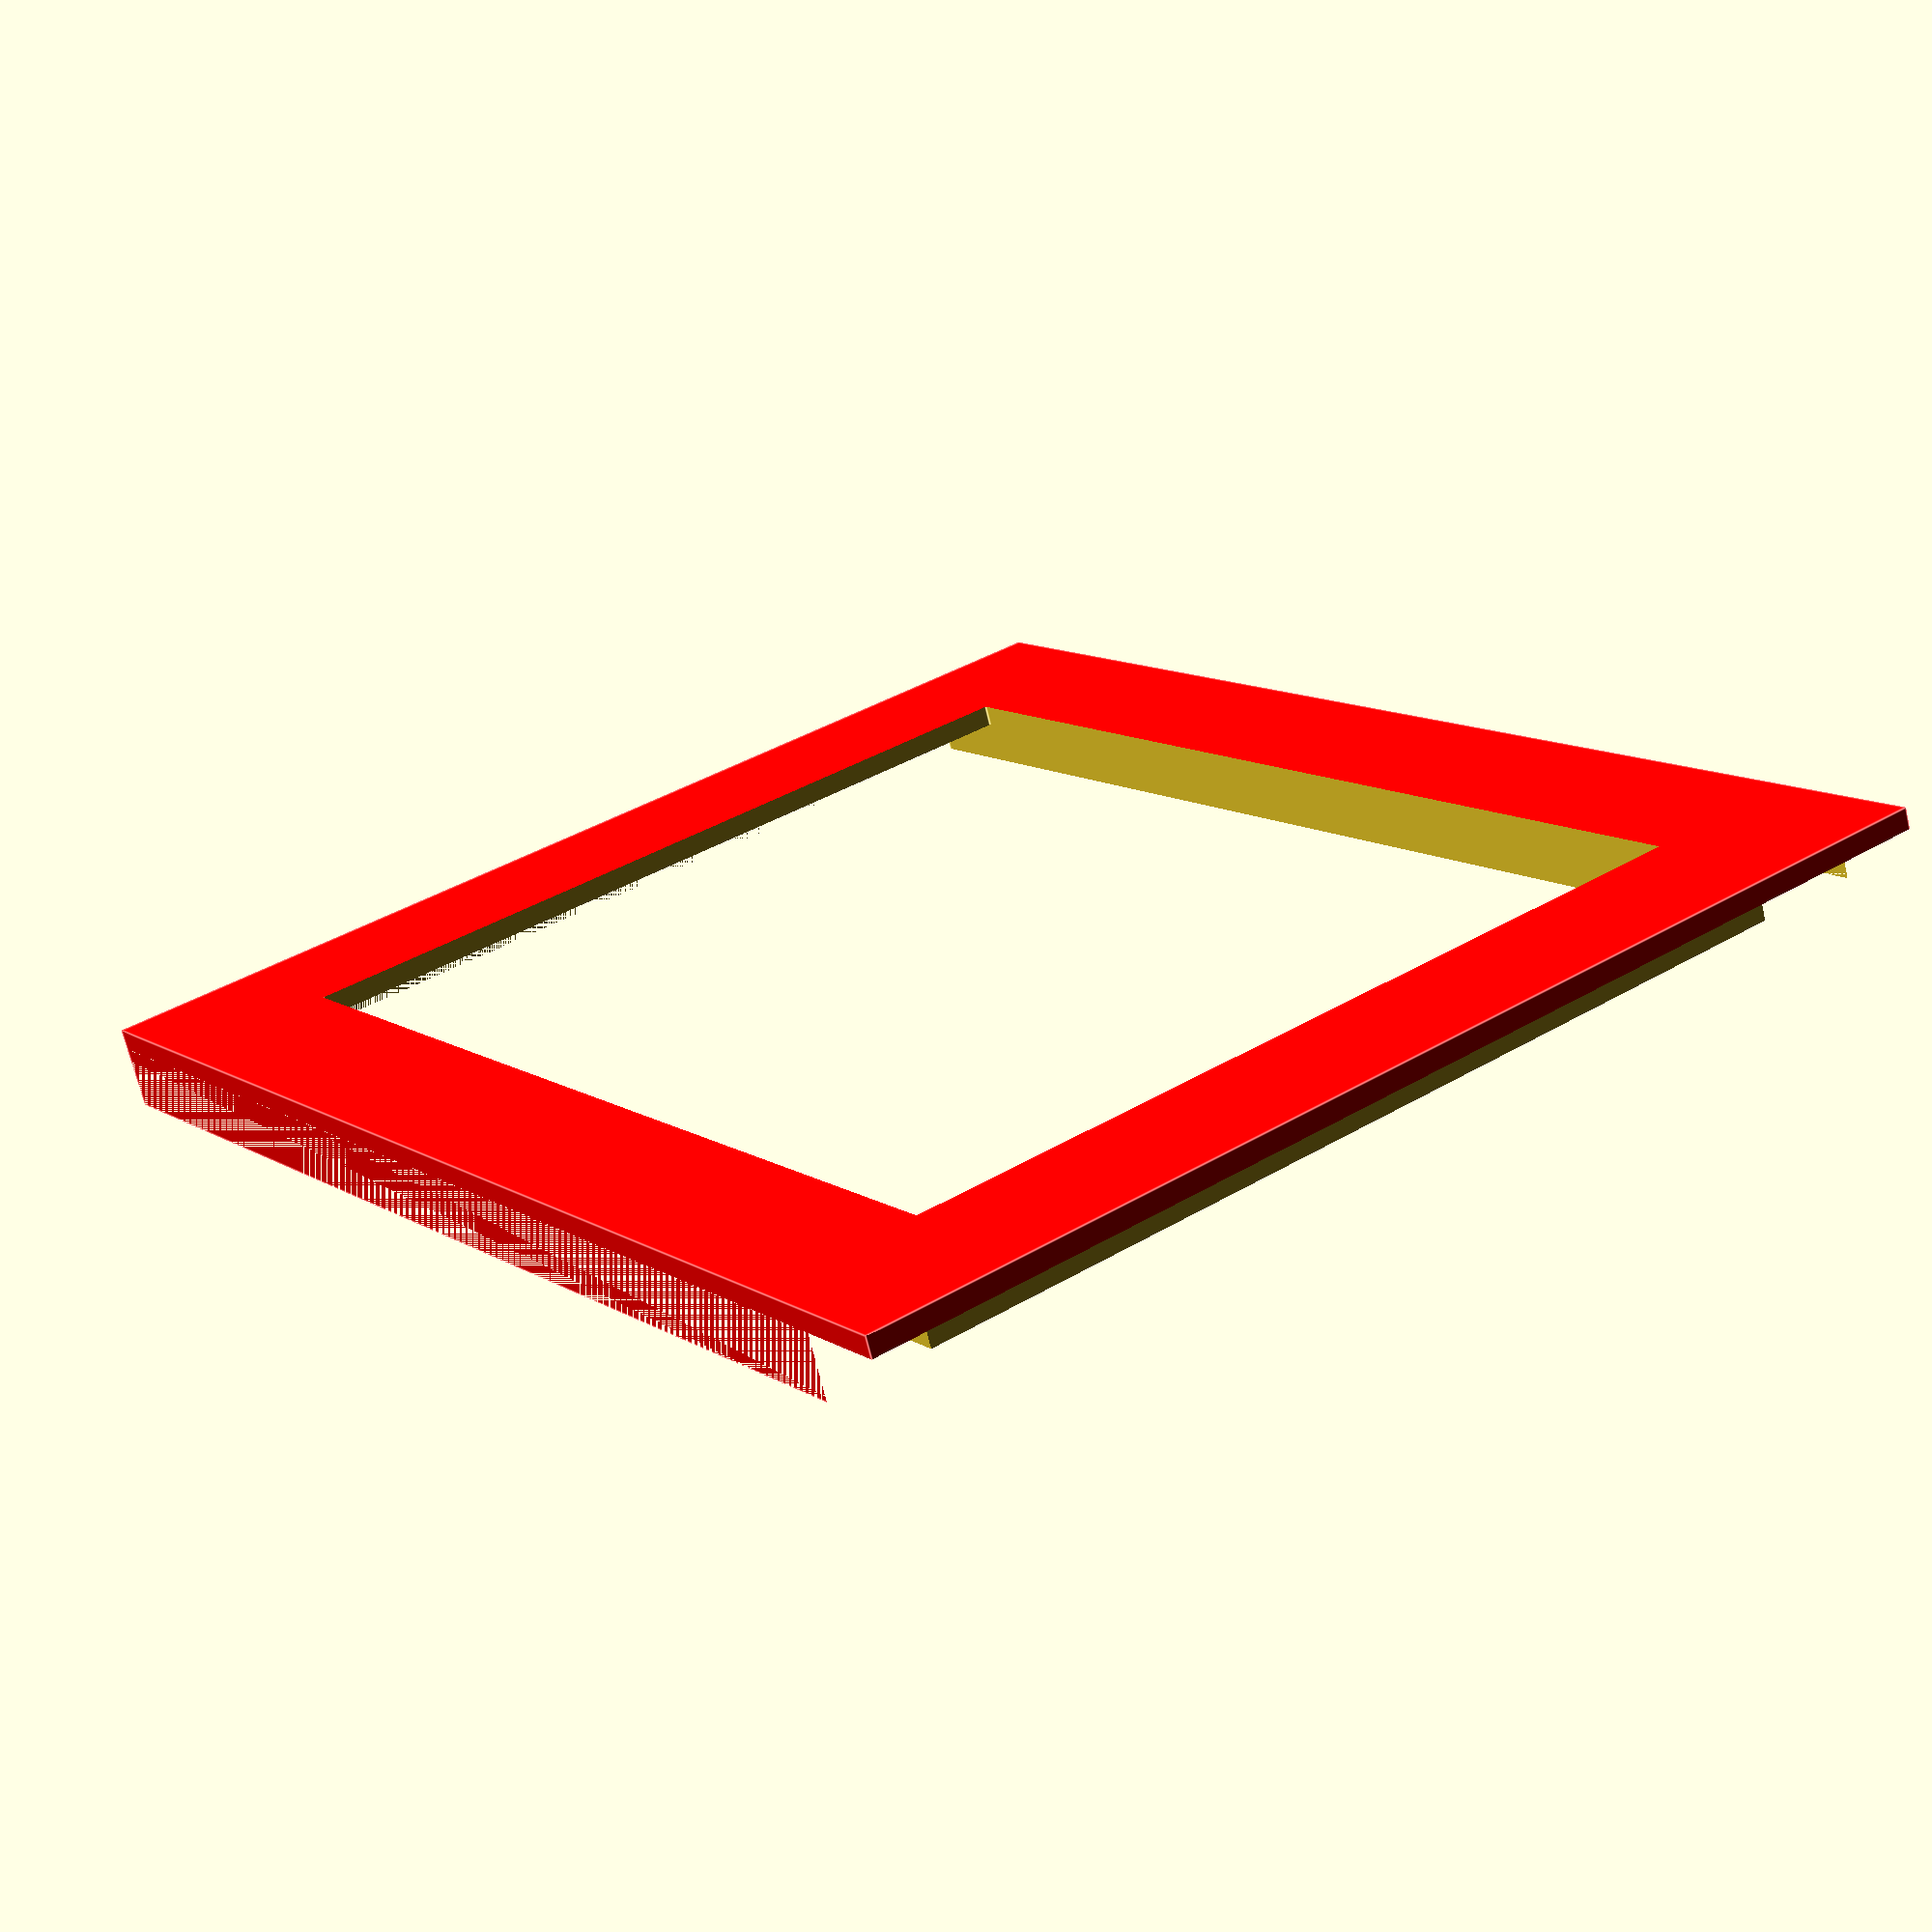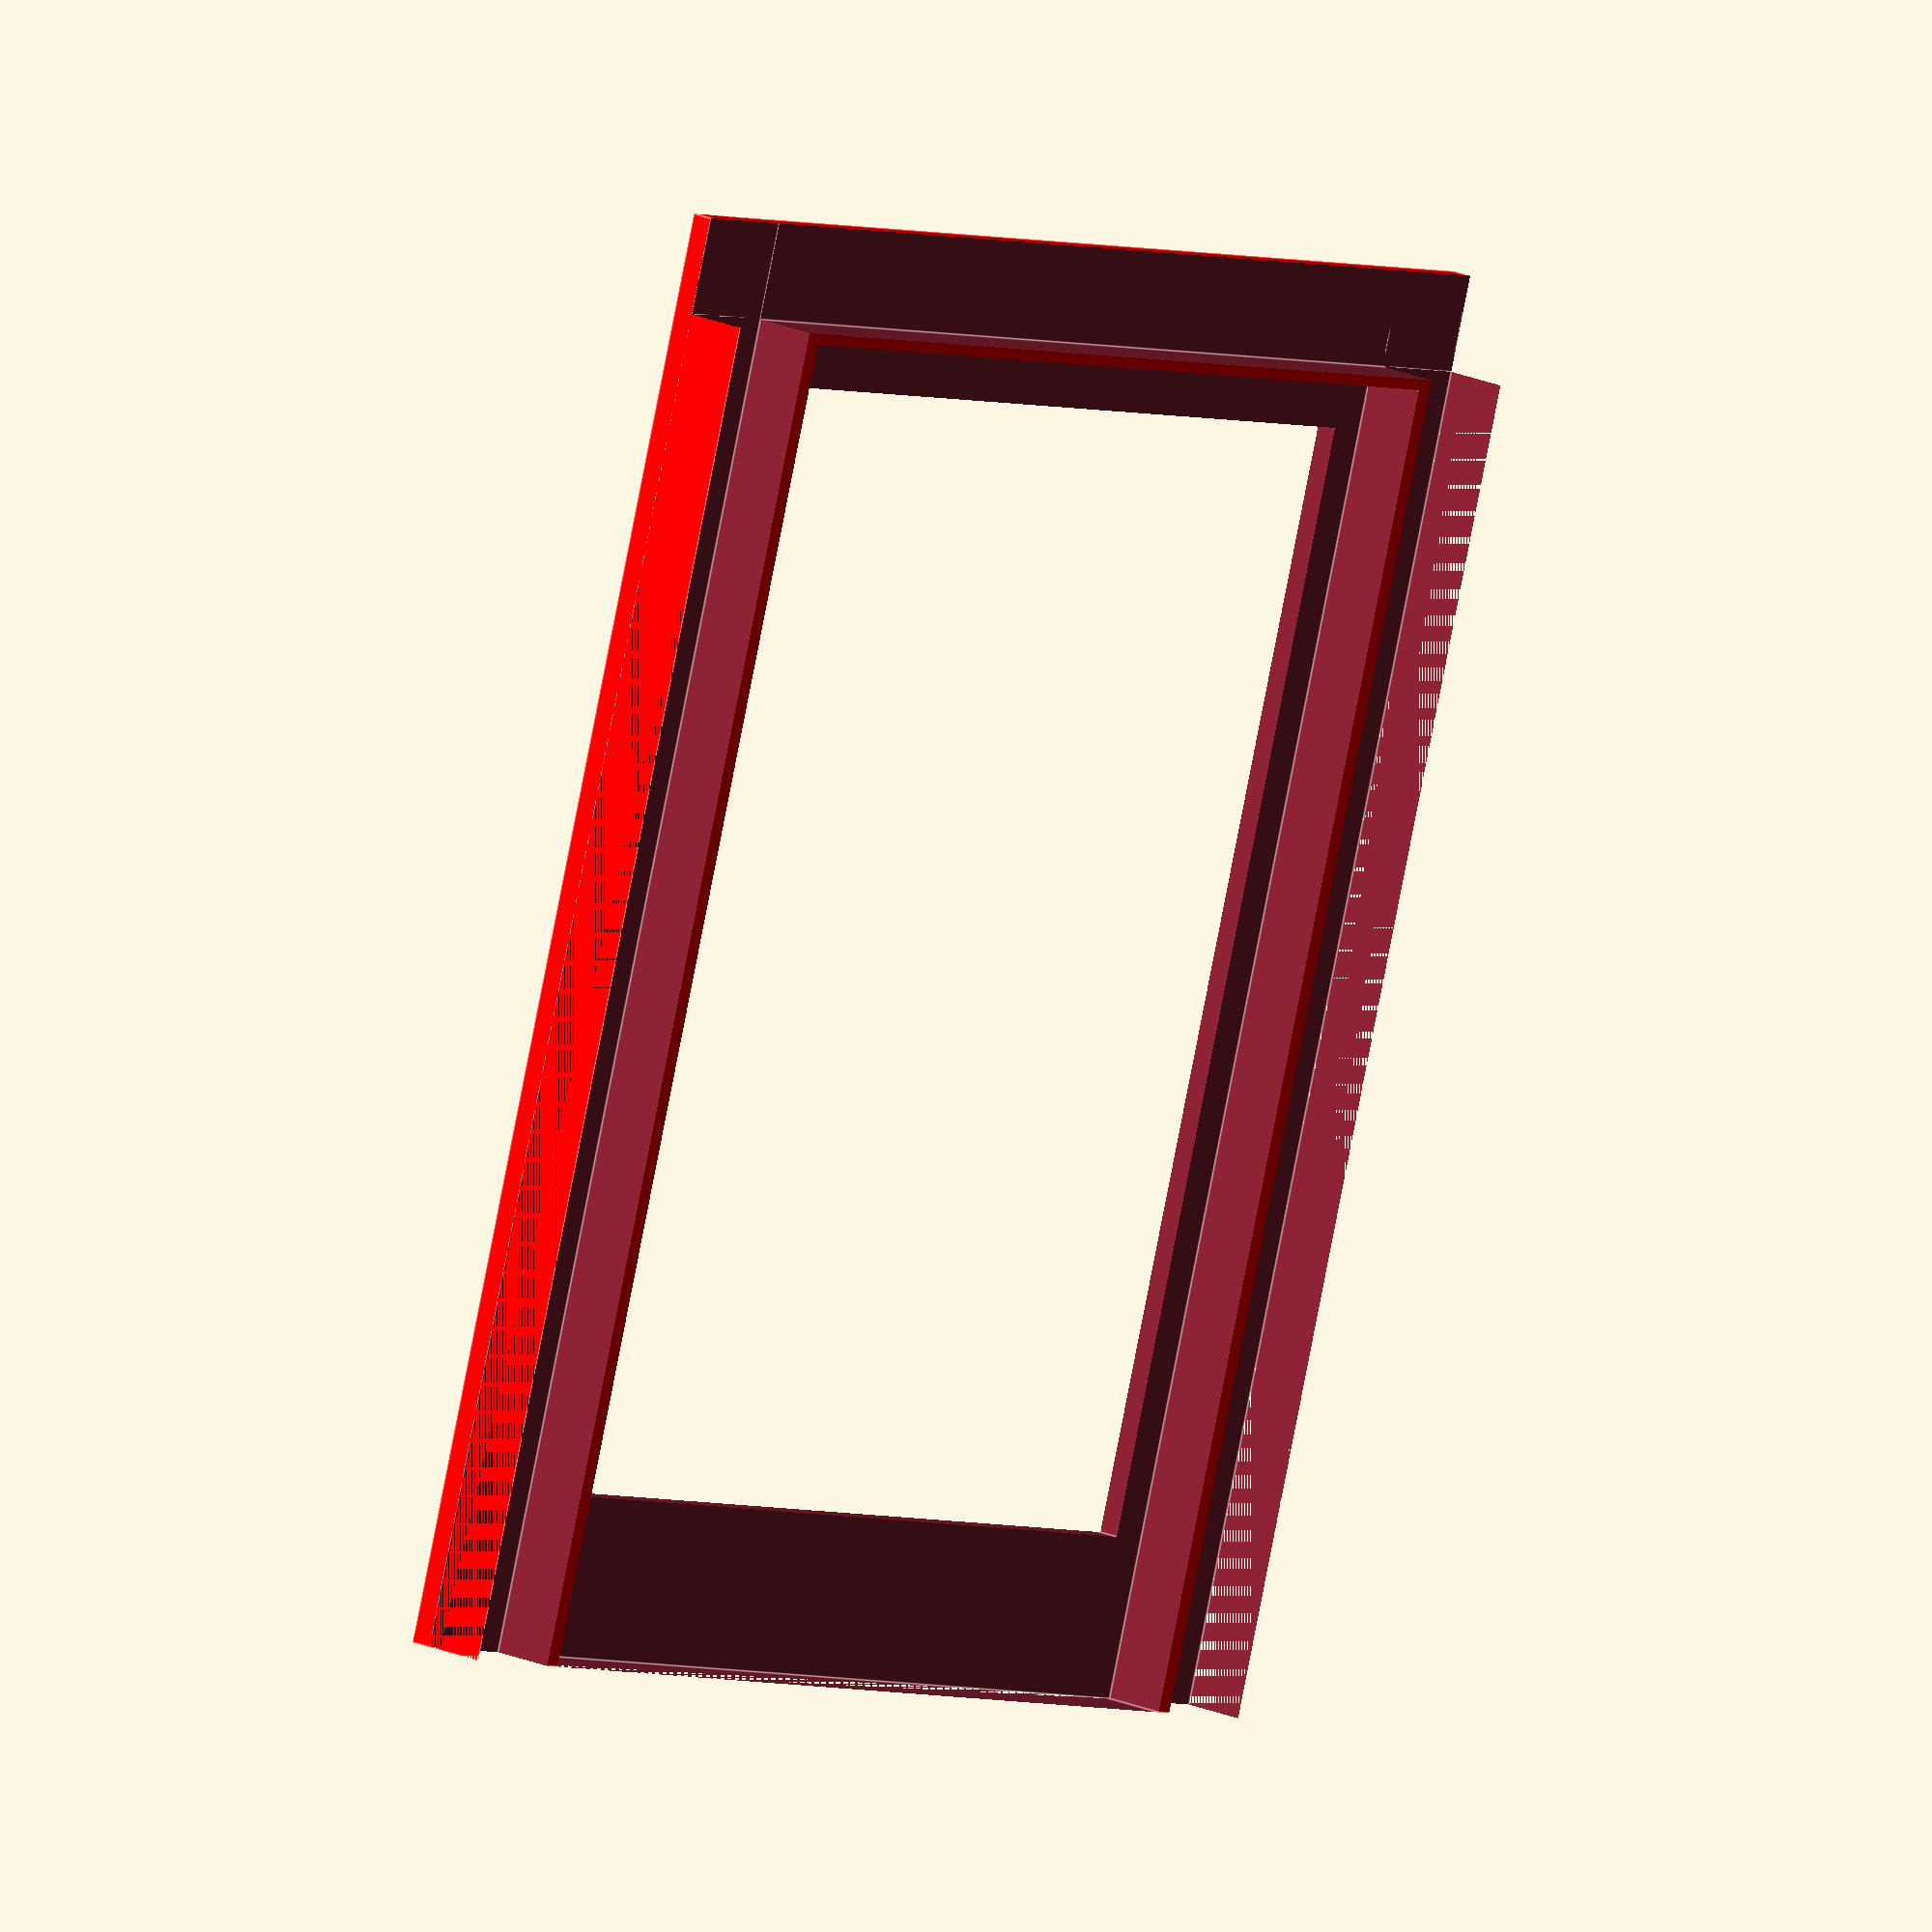
<openscad>
module dummy() {
    translate([0,-3,0]) union() { //LCD Dummy
        color("silver") cube([43,62,6], true);
        translate([0,3,0.1]) color("black") cube([40,52,6], true);

        translate([0,30,0]) cube([10,2,10], true);
        translate([20.75,0,0]) cube([1.5,10,10], true);
        translate([0,-25.5,0]) cube([10,5,10], true);
    }
}

wall = 2;

module frame() {
    difference() {
        color("red") cube([55,67,4], center=true); //Outer frame
        cube([40,52,10], center=true); //LCD
        translate([0,-2.5,-1]) cube([43.5,62,4], center=true); //Display
        
        translate([0,31.5,0-1]) cube([100,5,4], center=true);
        translate([-25,0,0-1]) cube([5,100,4], center=true);
        translate([25,0,0-1]) cube([5,100,4], center=true);
    }
}

rotate([180,0,0]) frame();

//dummy();
</openscad>
<views>
elev=69.8 azim=34.9 roll=193.3 proj=p view=edges
elev=341.5 azim=196.9 roll=311.4 proj=o view=edges
</views>
